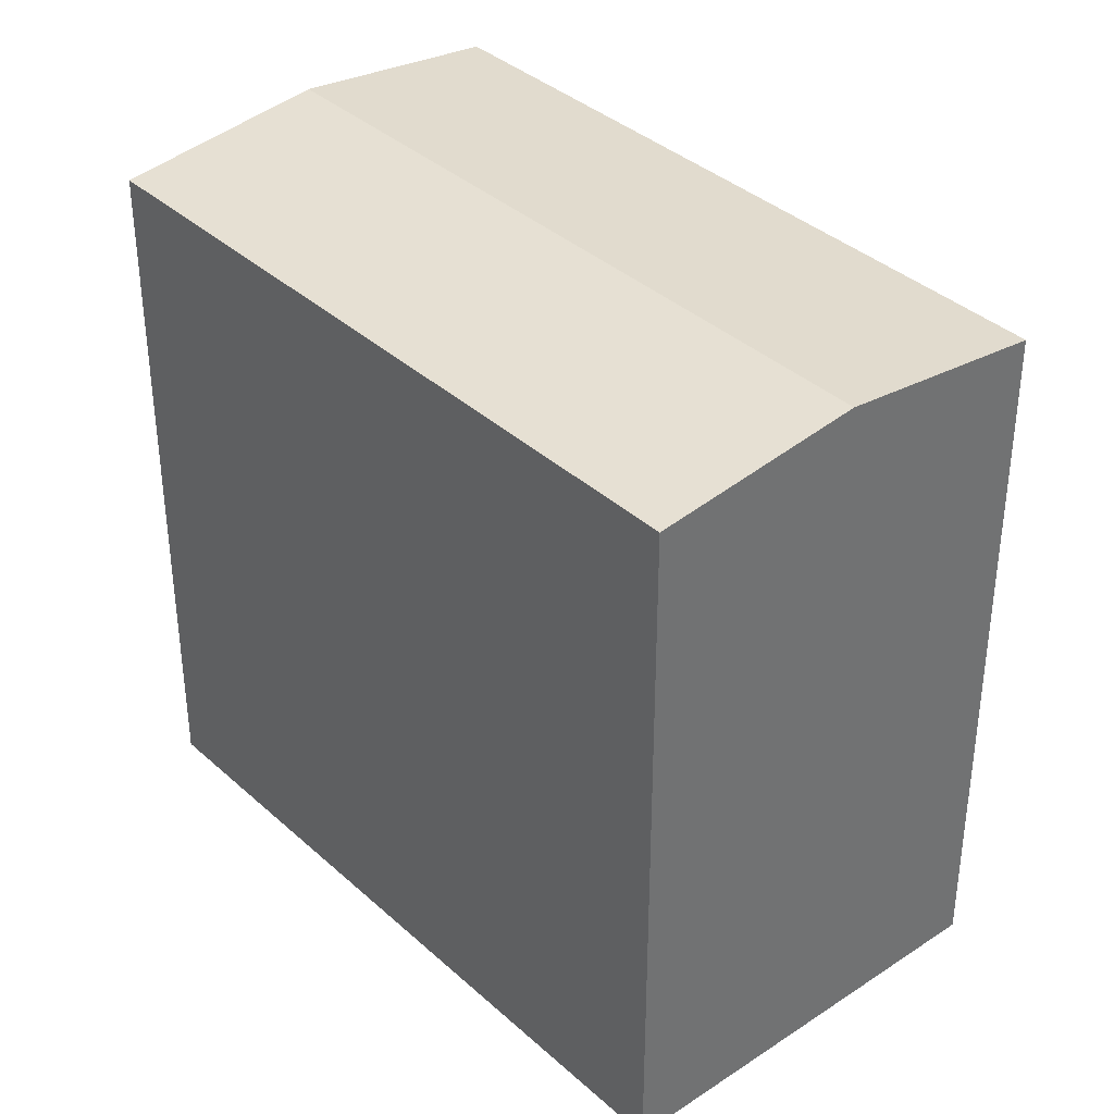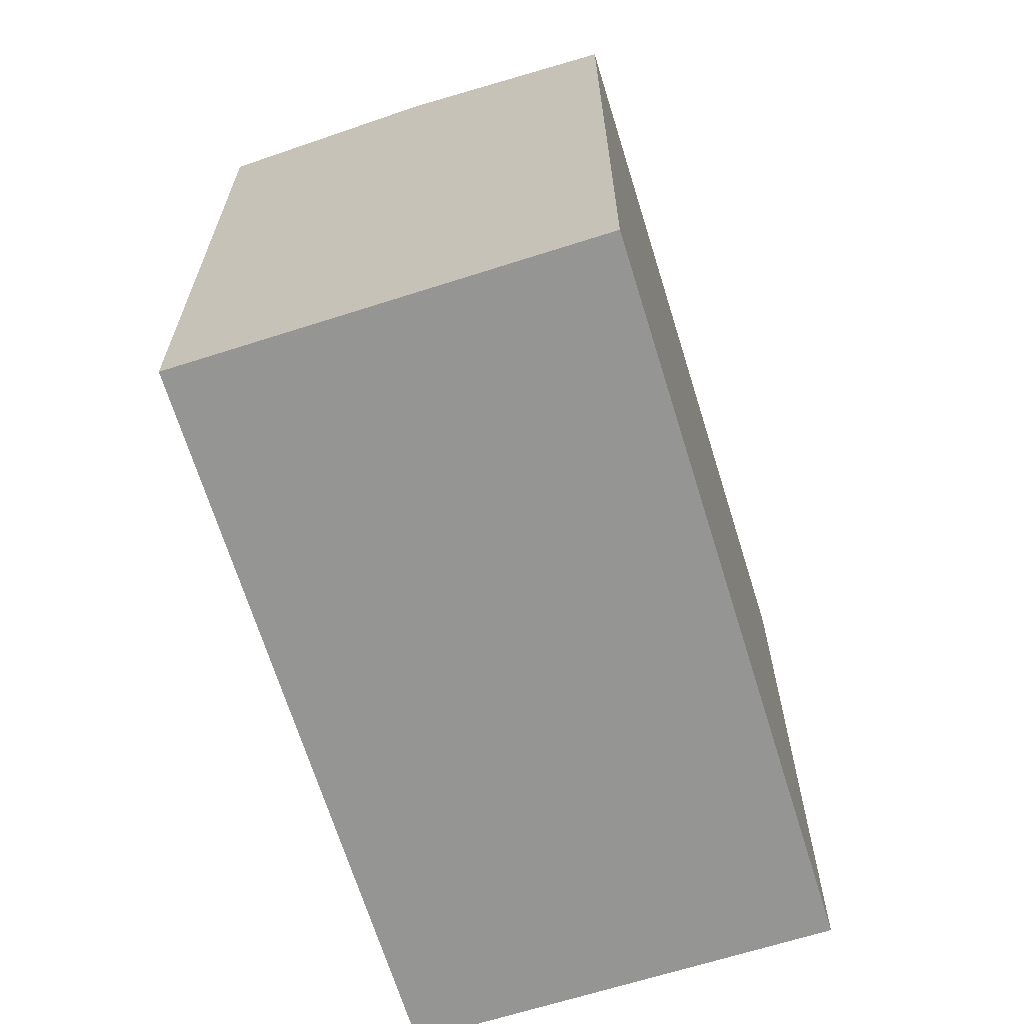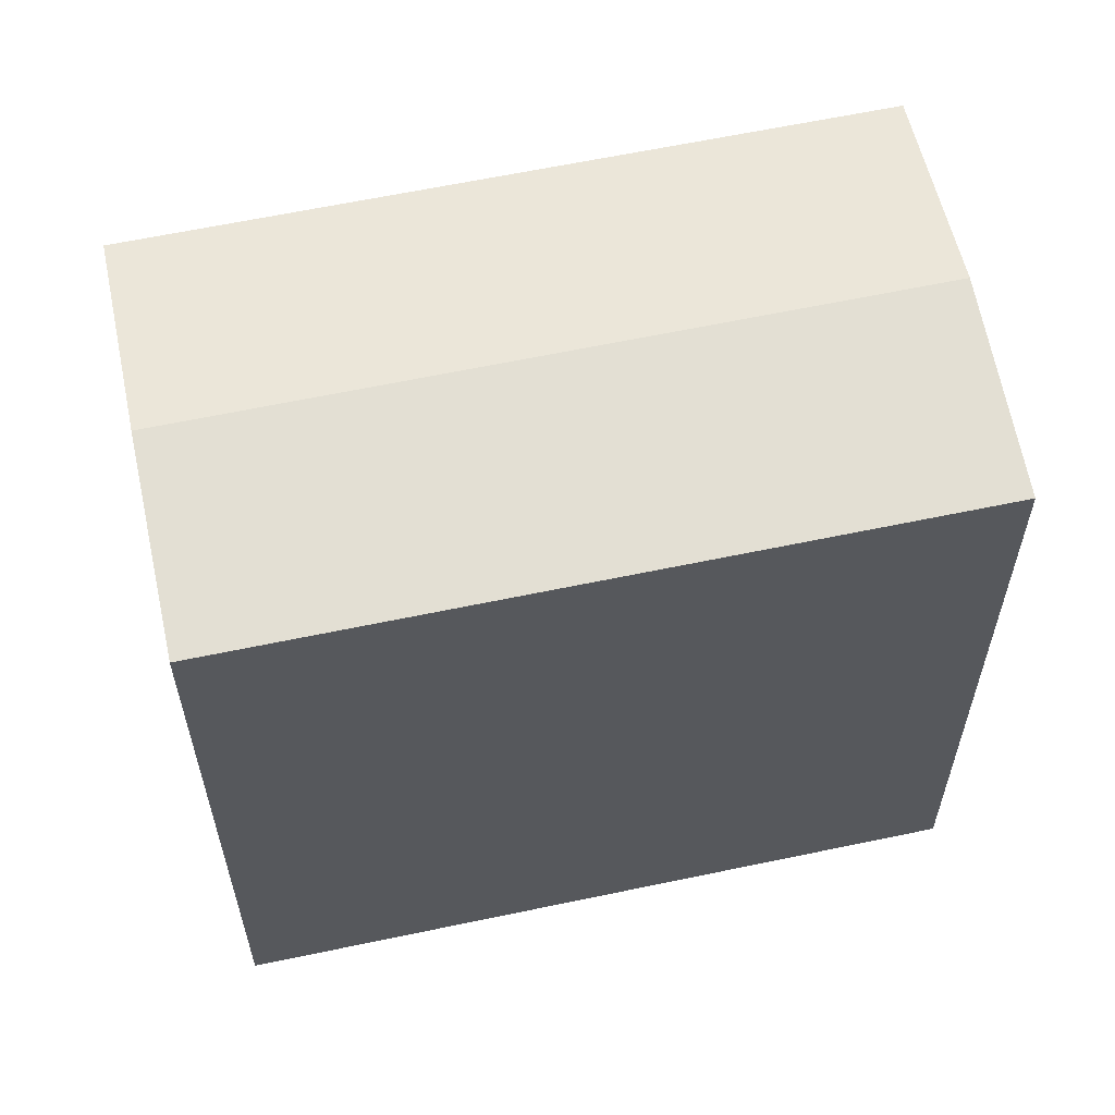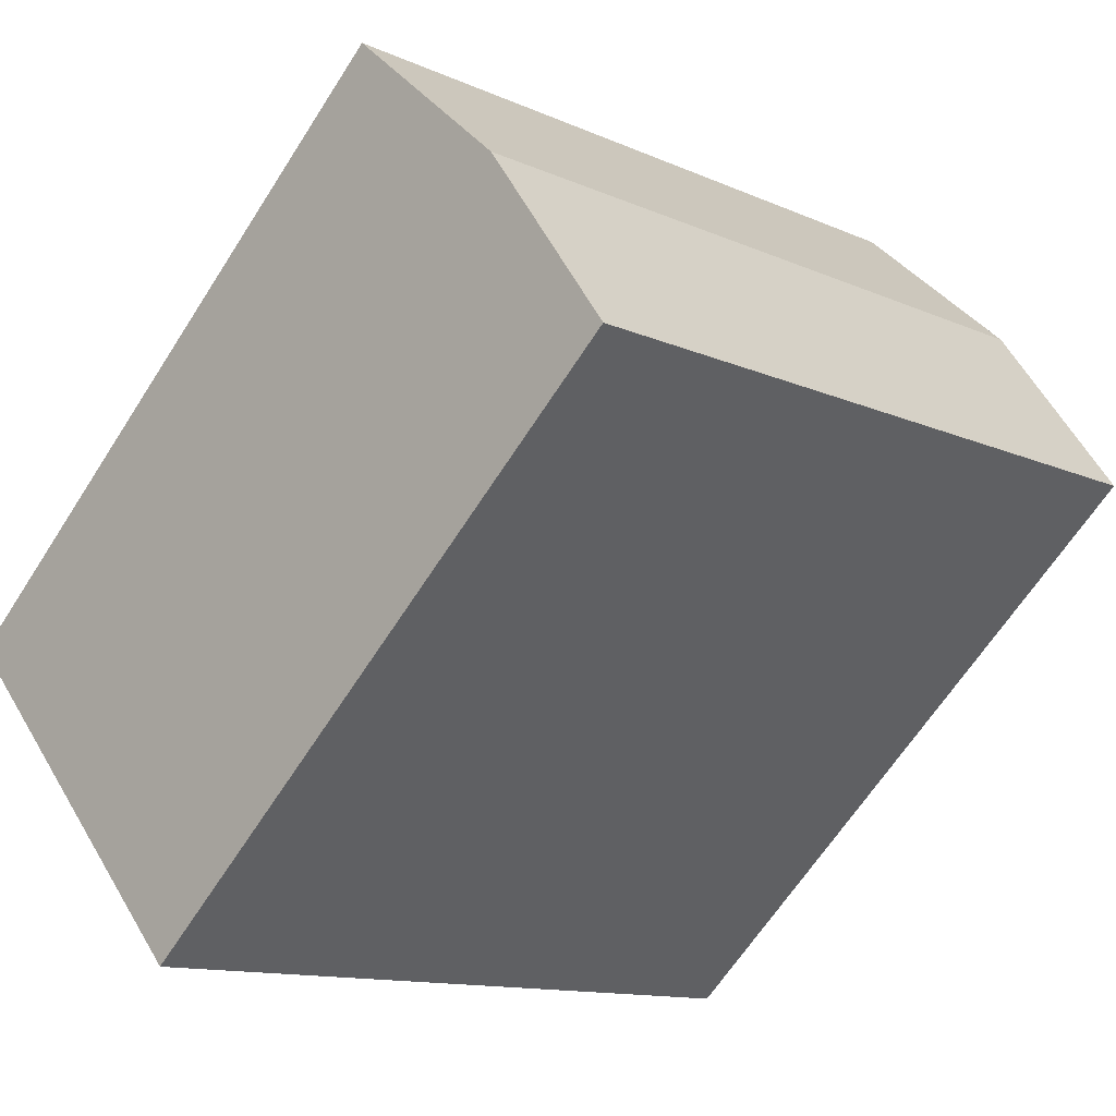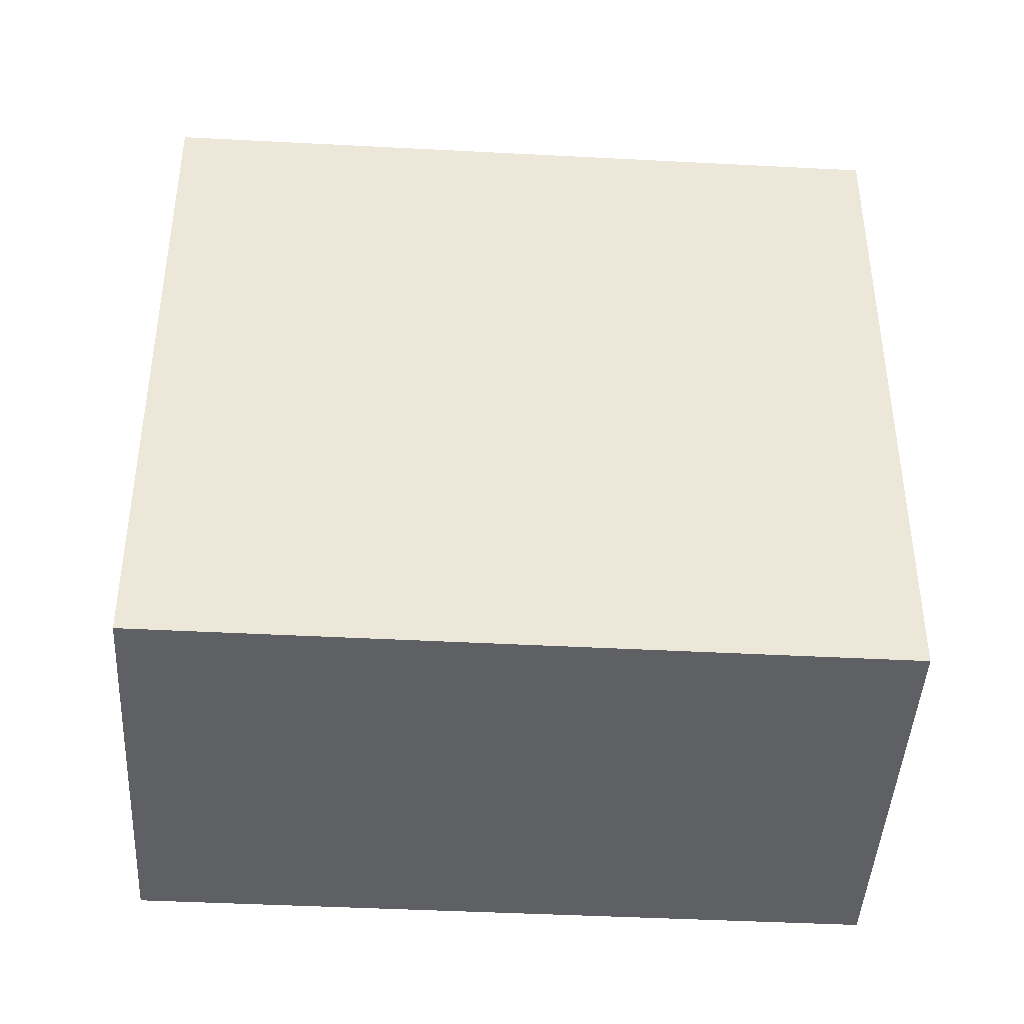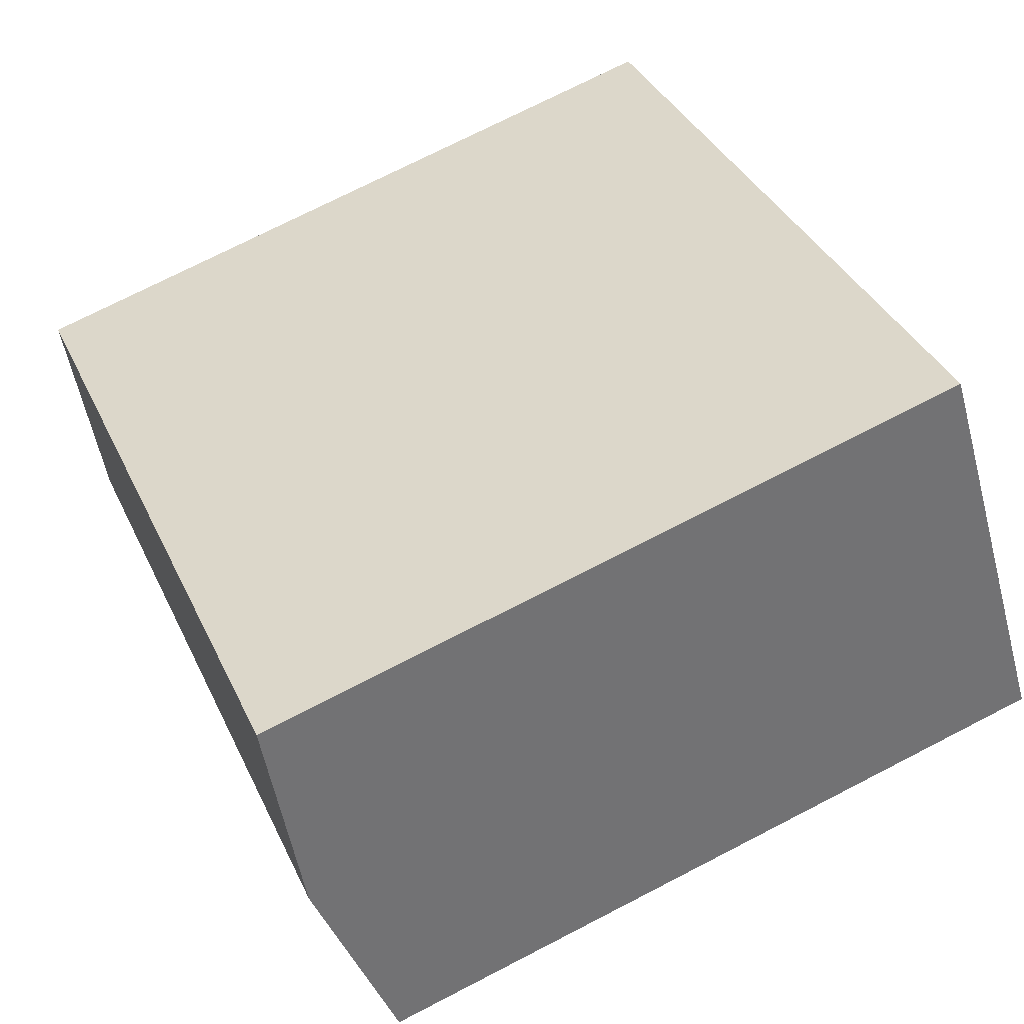
<metadata>
{"format":"obj","ext":"obj","renderer":"f3d","projection":"perspective","resolution":1024,"background":"white","views":[{"elev":37.3,"azim":-95.6,"up":"+Y"},{"elev":-67.3,"azim":-37.3,"up":"+Y"},{"elev":61.1,"azim":-156.7,"up":"+Y"},{"elev":-65.0,"azim":147.3,"up":"+Z"},{"elev":-43.4,"azim":32.0,"up":"+Y"},{"elev":73.8,"azim":-117.2,"up":"+Z"}]}
</metadata>
<code>
v  3.238 19.35 4.638
v  22.33 18.74 -2.23
v  19.14 19.35 -6.738
v  22.4 18.72 -2.135
v  6.465 18.72 9.26
v  6.377 18.74 9.134
v  0 18.72 1.146e-15
v  15.9 18.73 -11.33
v  15.9 6.936e-16 -11.33
v  19.14 4.126e-16 -6.738
v  22.33 1.365e-16 -2.23
v  22.4 1.307e-16 -2.135
v  0 0 0
v  6.377 -5.593e-16 9.134
v  6.465 -5.67e-16 9.26
v  3.238 -2.84e-16 4.638
g defaultobject
f 1 2 3
f 2 1 4
f 4 1 5
f 5 1 6
f 7 3 8
f 3 7 1
f 3 9 8
f 9 3 2
f 9 2 4
f 9 4 10
f 10 4 11
f 11 4 12
f 9 7 8
f 7 9 13
f 13 1 7
f 1 13 6
f 6 13 5
f 5 13 14
f 5 14 15
f 14 13 16
f 15 4 5
f 4 15 12
f 14 12 15
f 12 14 16
f 12 16 13
f 12 13 9
f 12 9 11
f 11 9 10

</code>
